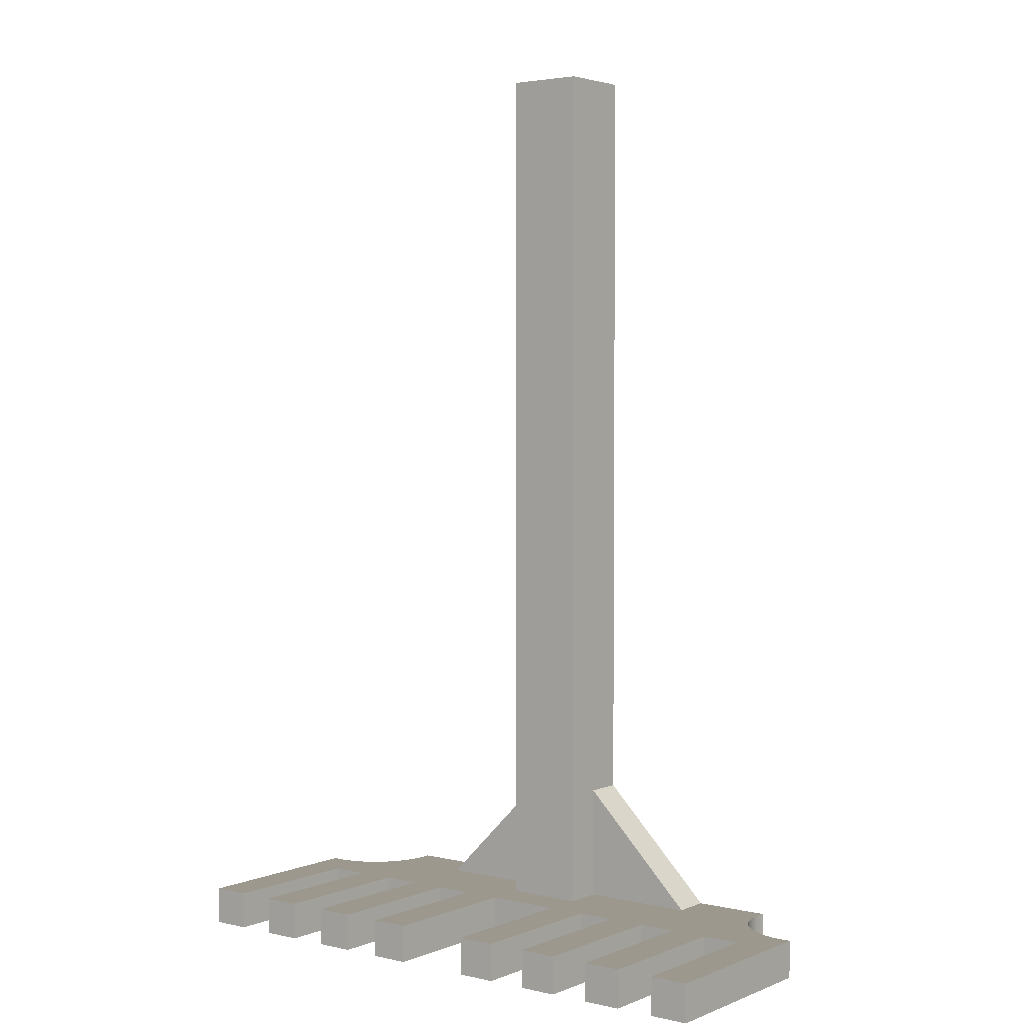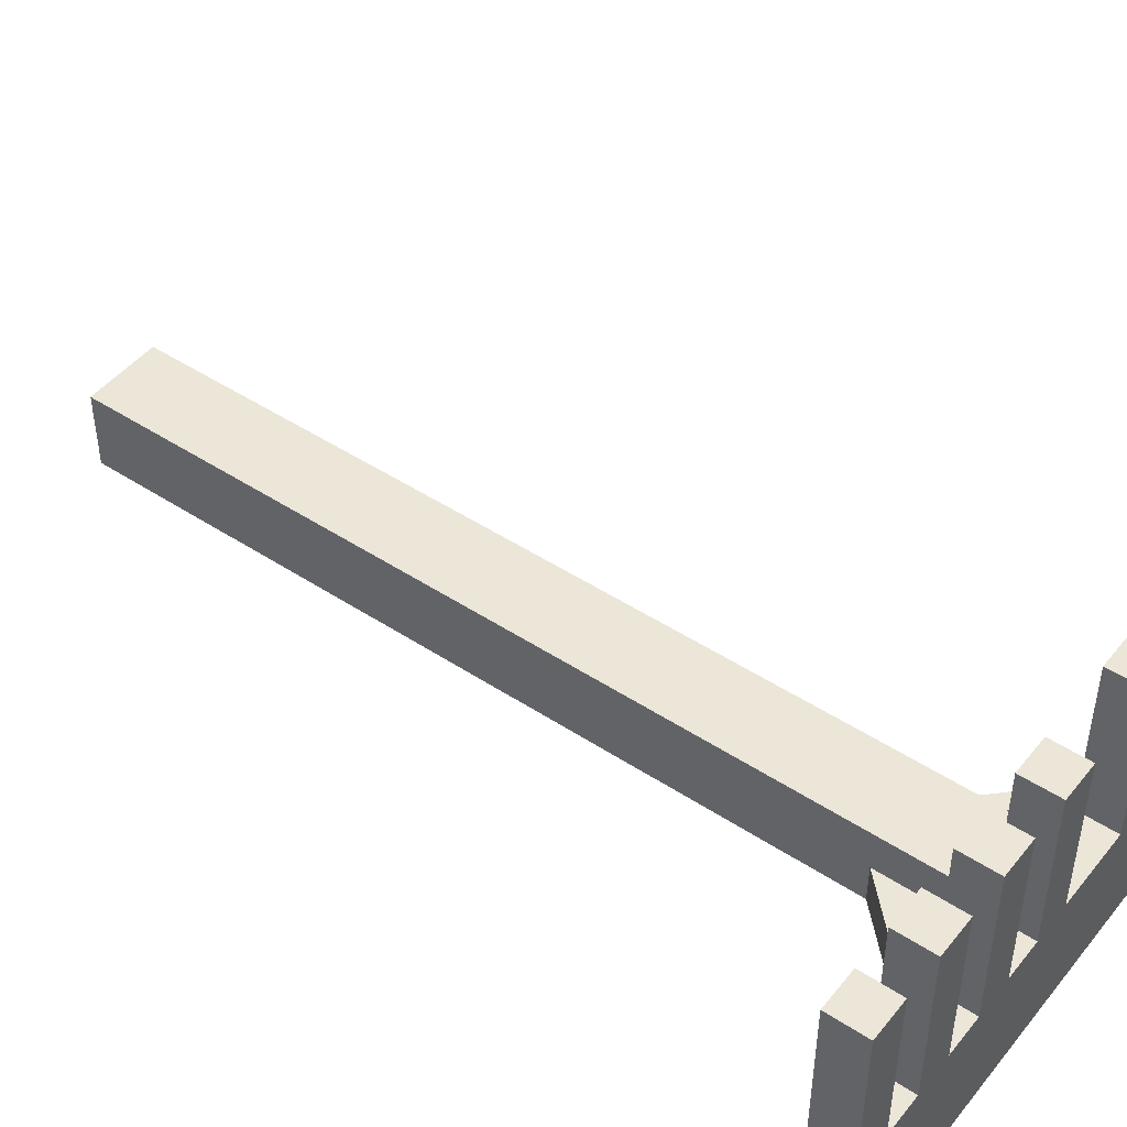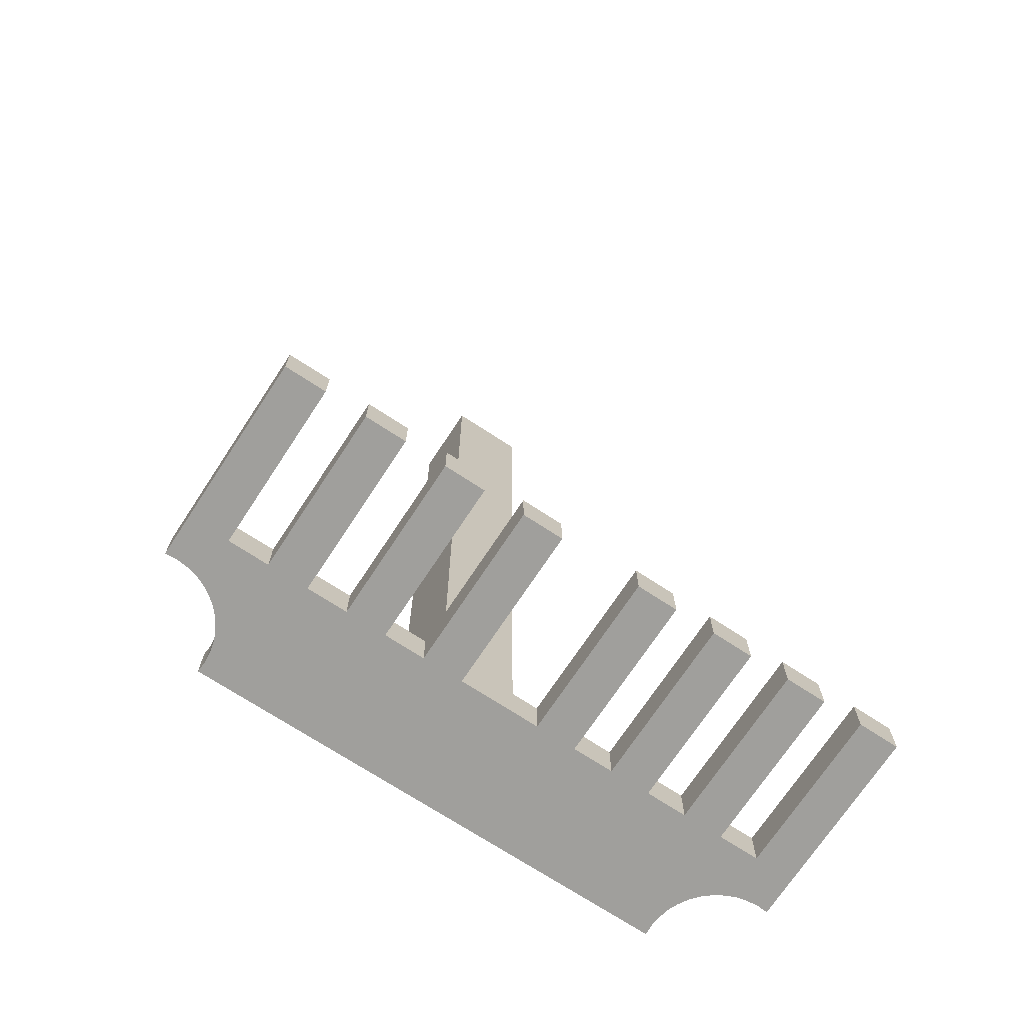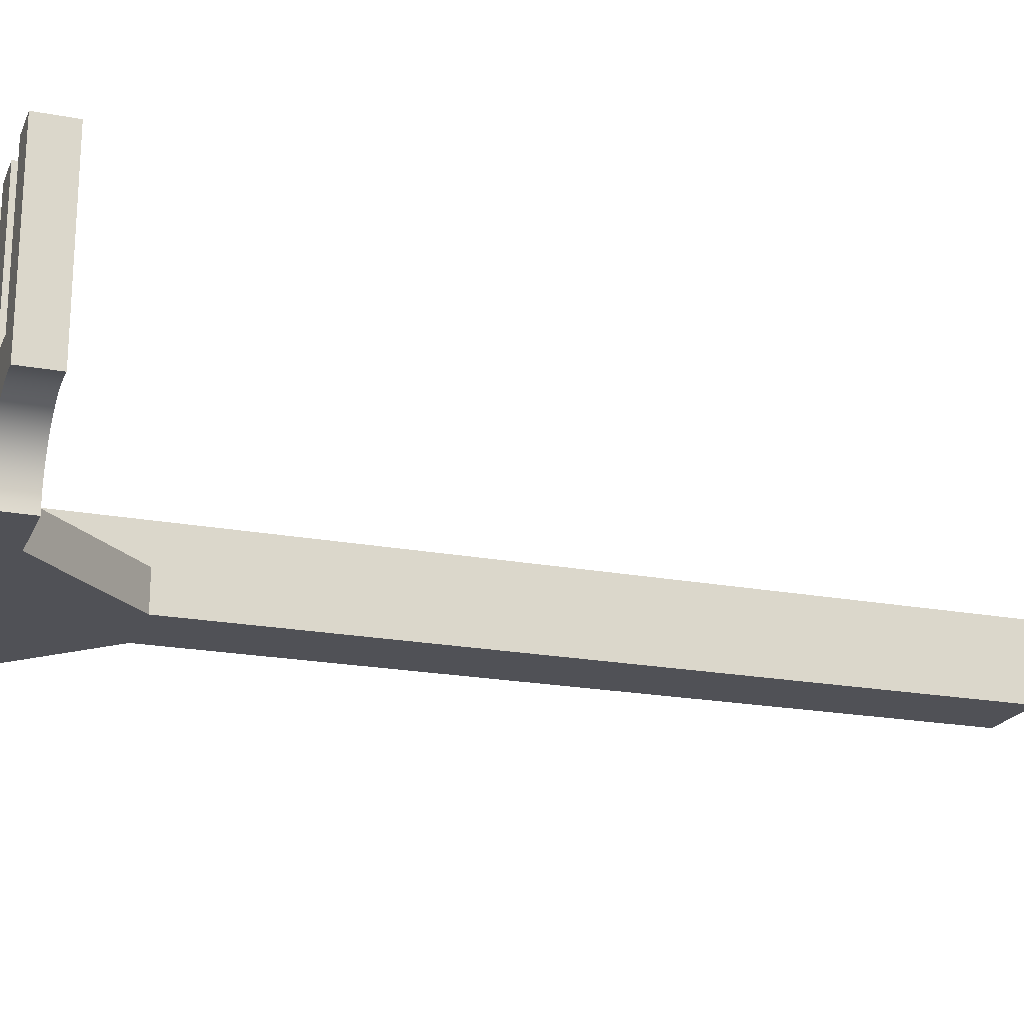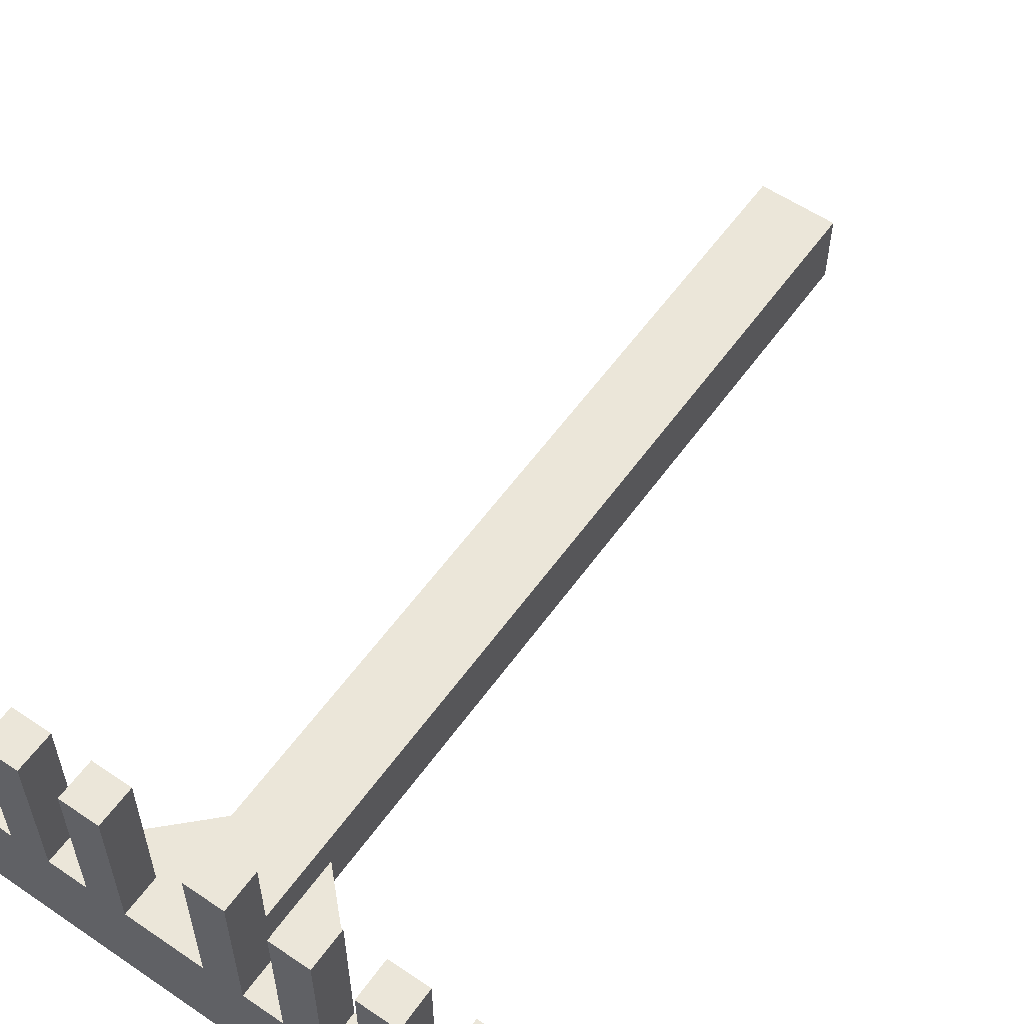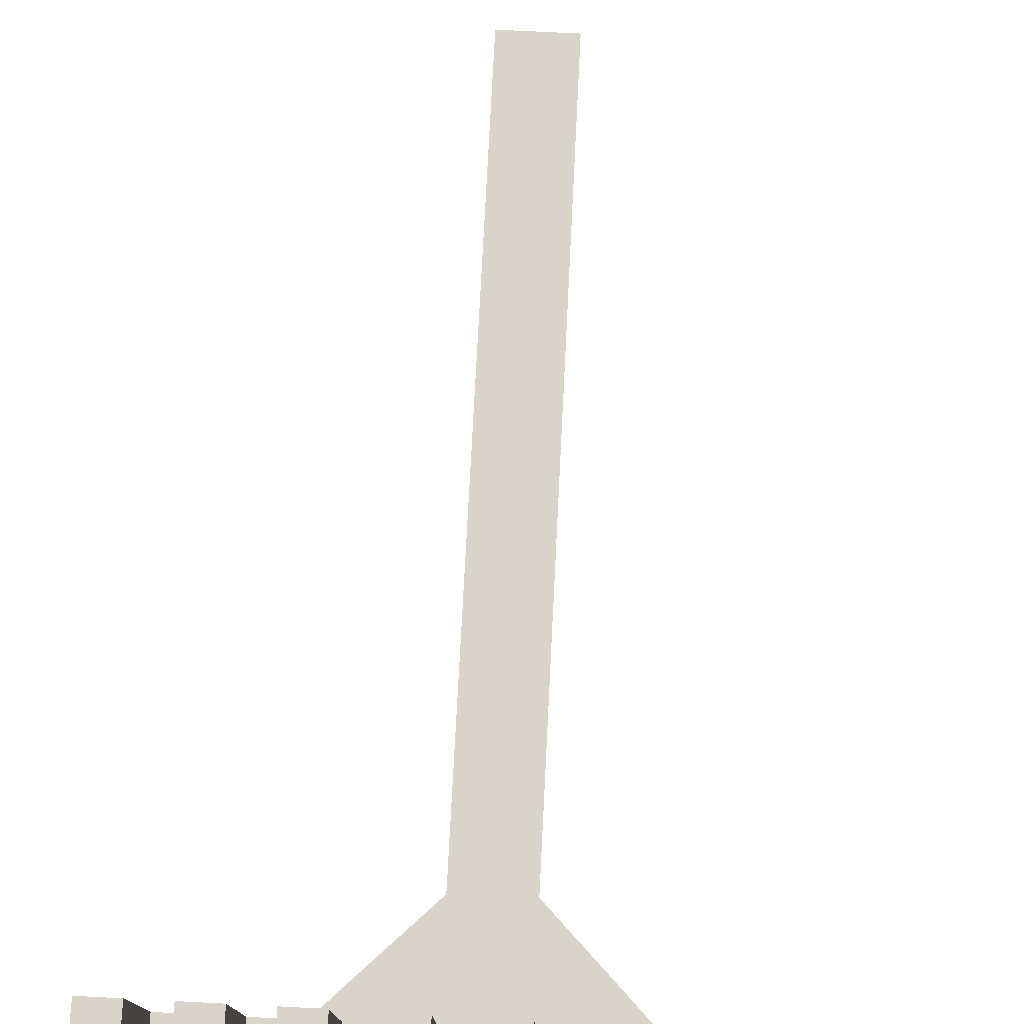
<metadata>
{"format":"obj","ext":"obj","renderer":"f3d","projection":"perspective","resolution":1024,"background":"white","views":[{"elev":3.2,"azim":-142.5,"up":"+Z"},{"elev":46.6,"azim":126.7,"up":"+Y"},{"elev":-71.2,"azim":146.7,"up":"+Z"},{"elev":-20.3,"azim":-109.0,"up":"+Y"},{"elev":57.3,"azim":-144.8,"up":"+Y"},{"elev":75.6,"azim":-177.1,"up":"+Y"}]}
</metadata>
<code>
v   0.01   0.01  -0
v  -0.01  -0.01   0
v   0.01  -0.01   0
v  -0.01   0.01  -0
v  -0.06  -0.01  -0.24
v   0.0598  -0.0073  -0.24
v   0.06  -0.01  -0.24
v  -0.0598  -0.0073  -0.24
v   0.0601  -0.0046  -0.24
v  -0.0601  -0.0046  -0.24
v   0.0607  -0.0019  -0.24
v  -0.0607  -0.0019  -0.24
v   0.0618   0.0006  -0.24
v  -0.0618   0.0006  -0.24
v   0.0632   0.0029  -0.24
v  -0.0632   0.0029  -0.24
v   0.065   0.005  -0.24
v  -0.065   0.005  -0.24
v   0.0671   0.0068  -0.24
v  -0.0671   0.0068  -0.24
v   0.0694   0.0082  -0.24
v  -0.0694   0.0082  -0.24
v   0.0719   0.0093  -0.24
v  -0.0719   0.0093  -0.24
v   0.0746   0.0099  -0.24
v  -0.0746   0.0099  -0.24
v   0.0773   0.0102  -0.24
v  -0.0773   0.0102  -0.24
v   0.01   0.06  -0.24
v   0.02   0.02  -0.24
v   0.01   0.02  -0.24
v   0.02   0.06  -0.24
v   0.03   0.06  -0.24
v   0.04   0.02  -0.24
v   0.03   0.02  -0.24
v   0.04   0.06  -0.24
v   0.05   0.06  -0.24
v   0.06   0.02  -0.24
v   0.05   0.02  -0.24
v   0.06   0.06  -0.24
v   0.08   0.06  -0.24
v   0.08   0.01  -0.24
v   0.07   0.02  -0.24
v   0.07   0.06  -0.24
v  -0.08   0.06  -0.24
v  -0.08   0.01  -0.24
v  -0.07   0.02  -0.24
v  -0.07   0.06  -0.24
v  -0.06   0.06  -0.24
v  -0.05   0.02  -0.24
v  -0.06   0.02  -0.24
v  -0.05   0.06  -0.24
v  -0.04   0.06  -0.24
v  -0.03   0.02  -0.24
v  -0.04   0.02  -0.24
v  -0.03   0.06  -0.24
v  -0.01   0.02  -0.24
v  -0.02   0.02  -0.24
v  -0.02   0.06  -0.24
v  -0.01   0.06  -0.24
v  -0.06  -0.01  -0.2302
v  -0.04  -0.01  -0.2302
v   0.04  -0.01  -0.2302
v  -0.01  -0.01  -0.2002
v   0.01  -0.01  -0.2002
v   0.06  -0.01  -0.2302
v  -0.01   0.01  -0.2302
v   0.01   0.01  -0.2302
v   0.08   0.06  -0.2302
v   0.08   0.01  -0.2302
v  -0.07   0.06  -0.2302
v  -0.08   0.06  -0.2302
v  -0.01  -0  -0.2002
v  -0.01  -0  -0.2302
v   0.01  -0  -0.2002
v   0.01  -0  -0.2302
v   0.04  -0  -0.2302
v  -0.04  -0  -0.2302
v  -0.05   0.06  -0.2302
v  -0.06   0.06  -0.2302
v  -0.03   0.06  -0.2302
v  -0.04   0.06  -0.2302
v  -0.01   0.06  -0.2302
v  -0.02   0.06  -0.2302
v   0.07   0.06  -0.2302
v  -0.06   0.02  -0.2302
v  -0.07   0.02  -0.2302
v  -0.04   0.02  -0.2302
v  -0.05   0.02  -0.2302
v  -0.02   0.02  -0.2302
v  -0.03   0.02  -0.2302
v   0.04   0.06  -0.2302
v   0.03   0.06  -0.2302
v   0.06   0.06  -0.2302
v   0.05   0.06  -0.2302
v   0.03   0.02  -0.2302
v   0.02   0.02  -0.2302
v   0.02   0.06  -0.2302
v   0.05   0.02  -0.2302
v   0.04   0.02  -0.2302
v   0.07   0.02  -0.2302
v   0.06   0.02  -0.2302
v  -0.0598  -0.0073  -0.2302
v  -0.0601  -0.0046  -0.2302
v  -0.0607  -0.0019  -0.2302
v  -0.0618   0.0006  -0.2302
v  -0.0632   0.0029  -0.2302
v  -0.065   0.005  -0.2302
v  -0.0671   0.0068  -0.2302
v  -0.0694   0.0082  -0.2302
v  -0.0719   0.0093  -0.2302
v  -0.0746   0.0099  -0.2302
v  -0.0773   0.0102  -0.2302
v   0.0773   0.0102  -0.2302
v   0.0746   0.0099  -0.2302
v   0.0719   0.0093  -0.2302
v   0.0694   0.0082  -0.2302
v   0.0671   0.0068  -0.2302
v   0.065   0.005  -0.2302
v   0.0632   0.0029  -0.2302
v   0.0618   0.0006  -0.2302
v   0.0607  -0.0019  -0.2302
v   0.0601  -0.0046  -0.2302
v   0.0598  -0.0073  -0.2302
v   0.01   0.02  -0.2302
v  -0.01   0.02  -0.2302
v   0.01   0.06  -0.2302
v  -0.08   0.01  -0.2302
f 1 2 3
f 2 1 4
f 5 6 7
f 6 5 8
f 6 8 9
f 9 8 10
f 9 10 11
f 11 10 12
f 11 12 13
f 13 12 14
f 13 14 15
f 15 14 16
f 15 16 17
f 17 16 18
f 17 18 19
f 19 18 20
f 19 20 21
f 21 20 22
f 21 22 23
f 23 22 24
f 23 24 25
f 25 24 26
f 25 26 27
f 27 26 28
f 29 30 31
f 30 29 32
f 33 34 35
f 34 33 36
f 37 38 39
f 38 37 40
f 27 41 42
f 41 27 43
f 43 27 28
f 43 28 31
f 43 31 30
f 43 30 35
f 43 35 34
f 43 34 39
f 43 39 38
f 41 43 44
f 45 28 46
f 28 45 47
f 28 47 31
f 47 45 48
f 49 50 51
f 50 49 52
f 53 54 55
f 54 53 56
f 47 57 31
f 57 47 51
f 57 51 50
f 57 50 55
f 57 55 54
f 57 54 58
f 57 58 59
f 57 59 60
f 7 61 5
f 61 7 62
f 62 7 63
f 62 63 64
f 64 63 65
f 64 65 2
f 63 7 66
f 3 2 65
f 1 67 4
f 67 1 68
f 42 69 70
f 69 42 41
f 71 45 72
f 45 71 48
f 67 73 4
f 73 67 74
f 4 64 2
f 64 4 73
f 65 1 3
f 1 65 75
f 1 75 68
f 68 75 76
f 77 76 75
f 74 78 73
f 64 78 62
f 78 64 73
f 77 65 63
f 65 77 75
f 79 49 80
f 49 79 52
f 81 53 82
f 53 81 56
f 83 59 84
f 59 83 60
f 69 44 85
f 44 69 41
f 86 47 87
f 47 86 51
f 49 86 80
f 86 49 51
f 47 71 87
f 71 47 48
f 88 50 89
f 50 88 55
f 53 88 82
f 88 53 55
f 50 79 89
f 79 50 52
f 90 54 91
f 54 90 58
f 59 90 84
f 90 59 58
f 54 81 91
f 81 54 56
f 92 33 93
f 33 92 36
f 94 37 95
f 37 94 40
f 96 30 97
f 30 96 35
f 33 96 93
f 96 33 35
f 30 98 97
f 98 30 32
f 99 34 100
f 34 99 39
f 37 99 95
f 99 37 39
f 34 92 100
f 92 34 36
f 101 38 102
f 38 101 43
f 44 101 85
f 101 44 43
f 38 94 102
f 94 38 40
f 8 61 103
f 61 8 5
f 10 103 104
f 103 10 8
f 12 104 105
f 104 12 10
f 14 105 106
f 105 14 12
f 16 106 107
f 106 16 14
f 18 107 108
f 107 18 16
f 18 109 20
f 109 18 108
f 20 110 22
f 110 20 109
f 22 111 24
f 111 22 110
f 24 112 26
f 112 24 111
f 26 113 28
f 113 26 112
f 42 114 27
f 114 42 70
f 27 115 25
f 115 27 114
f 25 116 23
f 116 25 115
f 23 117 21
f 117 23 116
f 21 118 19
f 118 21 117
f 19 119 17
f 119 19 118
f 15 119 120
f 119 15 17
f 13 120 121
f 120 13 15
f 11 121 122
f 121 11 13
f 9 122 123
f 122 9 11
f 6 123 124
f 123 6 9
f 7 124 66
f 124 7 6
f 125 57 126
f 57 125 31
f 57 83 126
f 83 57 60
f 29 125 127
f 125 29 31
f 124 63 66
f 63 124 77
f 77 124 123
f 77 123 122
f 77 122 121
f 77 121 76
f 76 121 68
f 68 121 120
f 68 120 119
f 68 119 118
f 68 118 117
f 68 117 116
f 68 116 115
f 68 115 114
f 68 114 67
f 69 114 70
f 114 69 101
f 114 101 113
f 101 69 85
f 94 99 102
f 99 94 95
f 92 96 100
f 96 92 93
f 98 125 97
f 125 98 127
f 83 90 126
f 90 83 84
f 81 88 91
f 88 81 82
f 79 86 89
f 86 79 80
f 113 72 128
f 72 113 87
f 87 113 101
f 87 101 102
f 87 102 99
f 87 99 100
f 87 100 96
f 87 96 97
f 87 97 125
f 87 125 126
f 87 126 90
f 87 90 91
f 87 91 88
f 87 88 89
f 87 89 86
f 72 87 71
f 67 78 74
f 78 67 106
f 106 67 107
f 107 67 108
f 108 67 109
f 109 67 110
f 110 67 111
f 111 67 112
f 112 67 113
f 113 67 114
f 62 103 61
f 103 62 78
f 103 78 104
f 104 78 105
f 105 78 106
f 98 29 127
f 29 98 32
f 45 128 72
f 128 45 46
f 28 128 46
f 128 28 113

</code>
